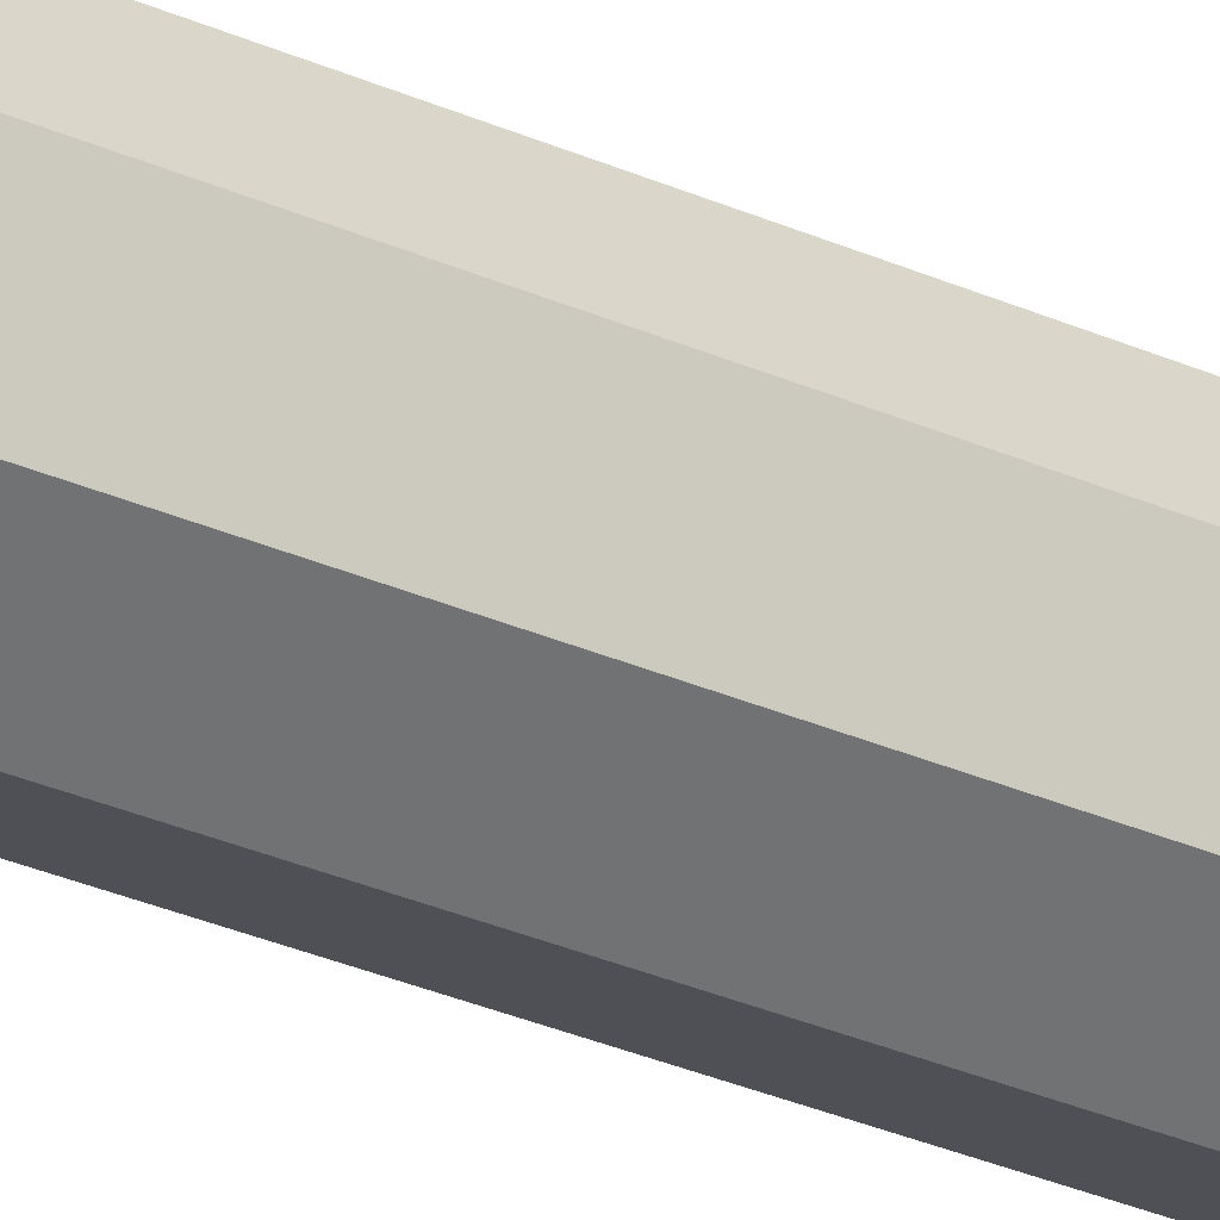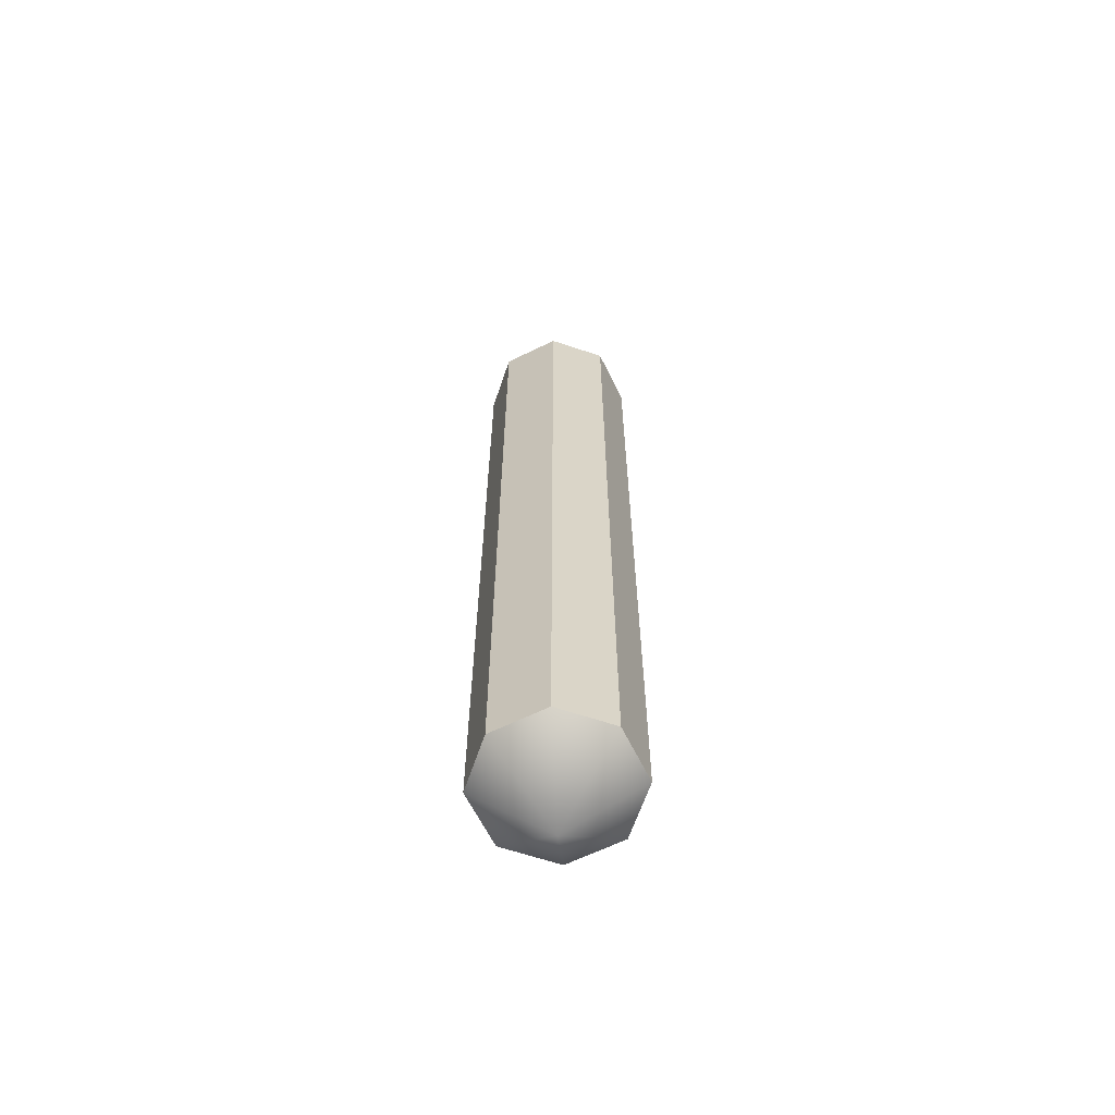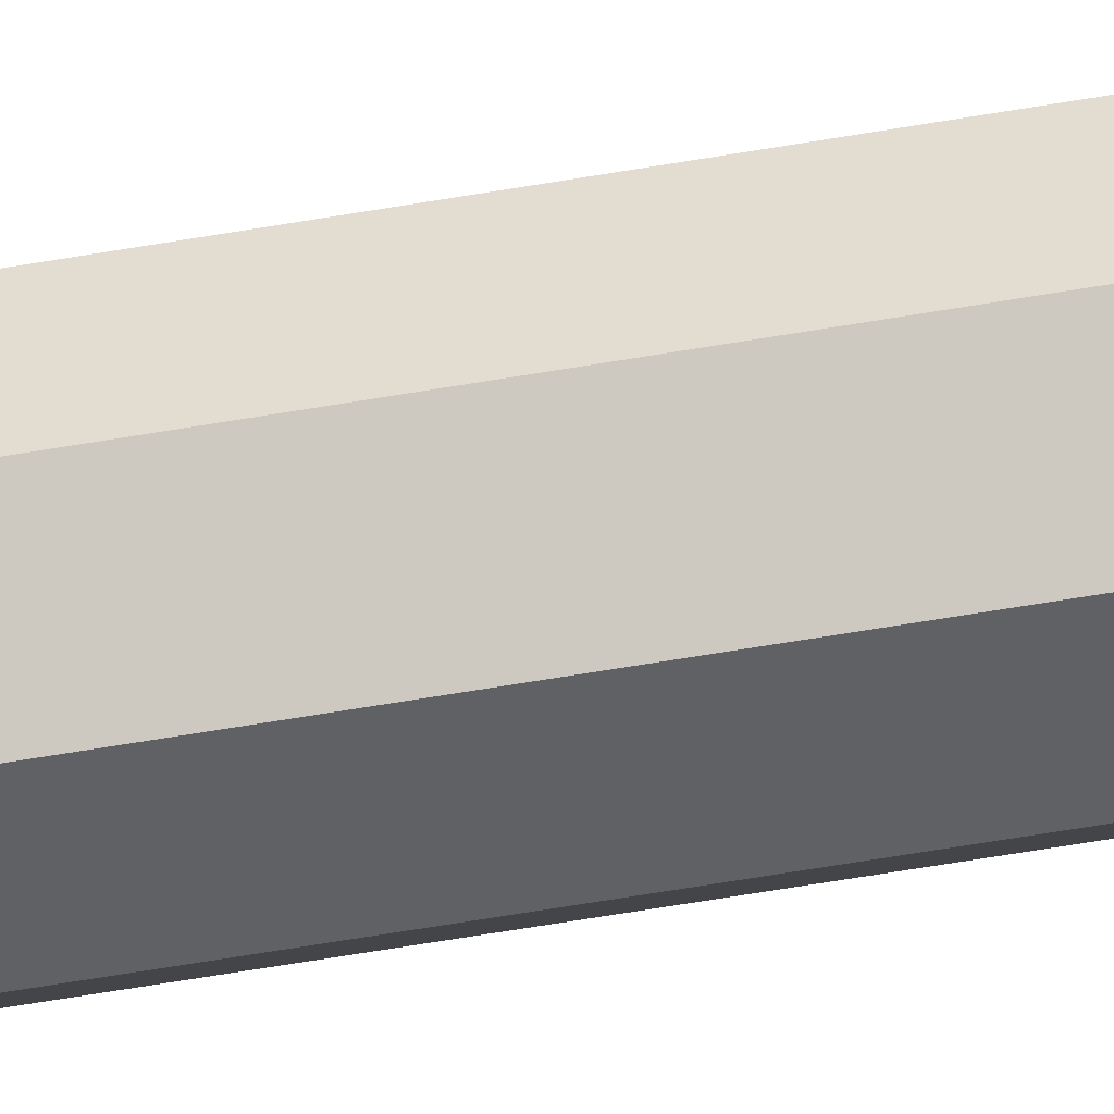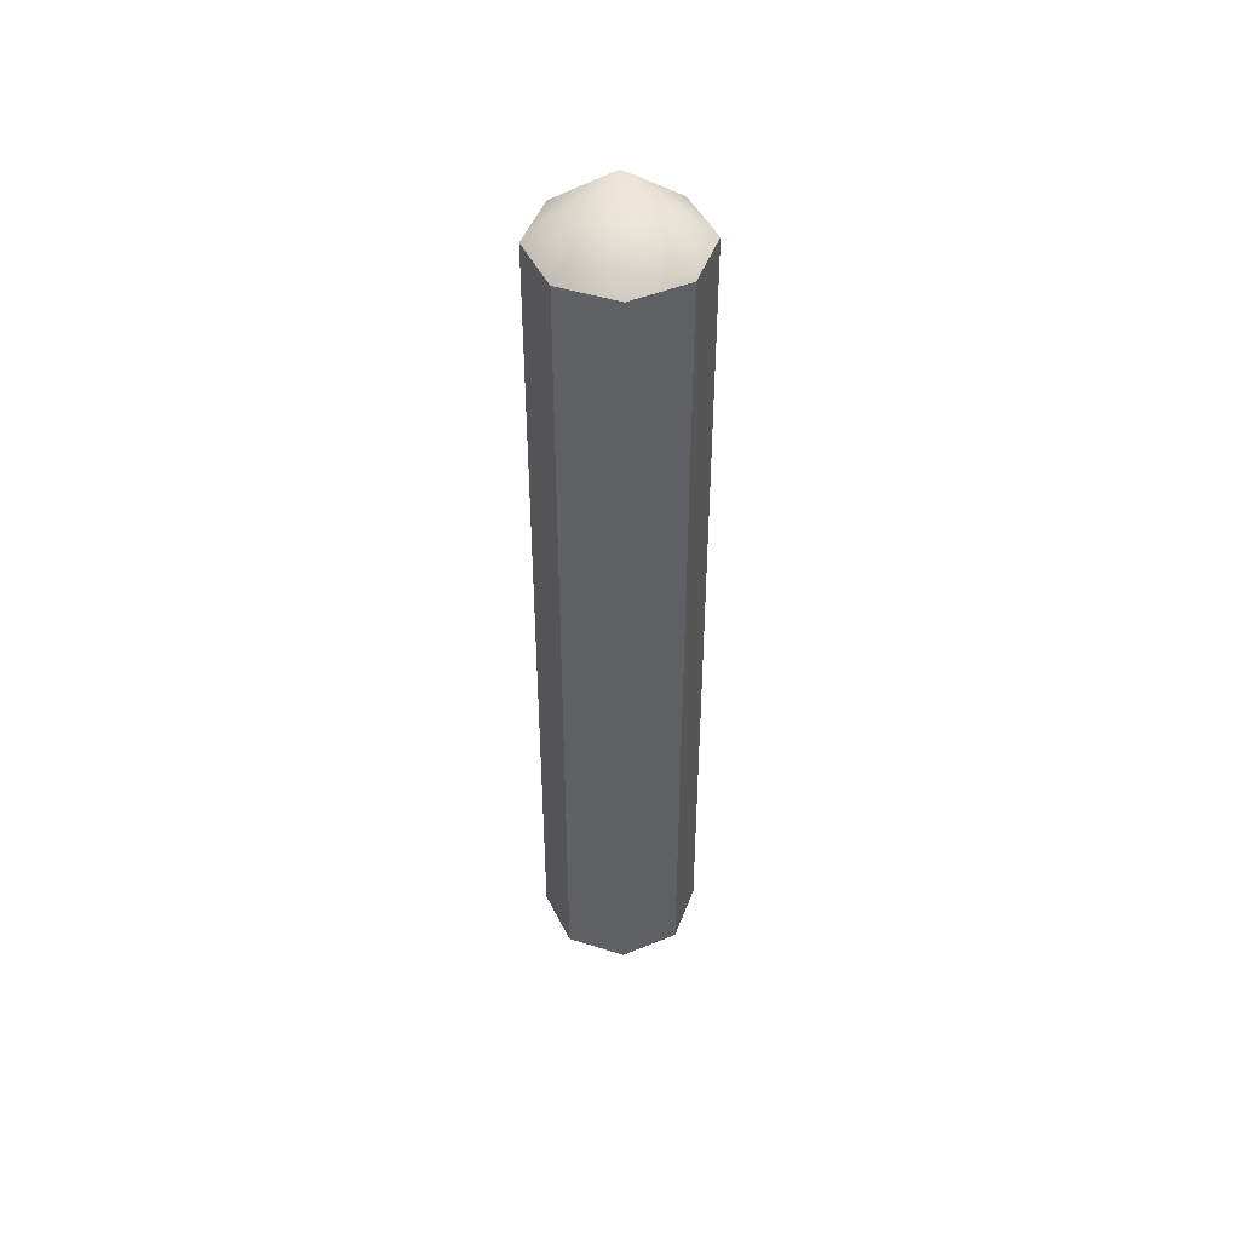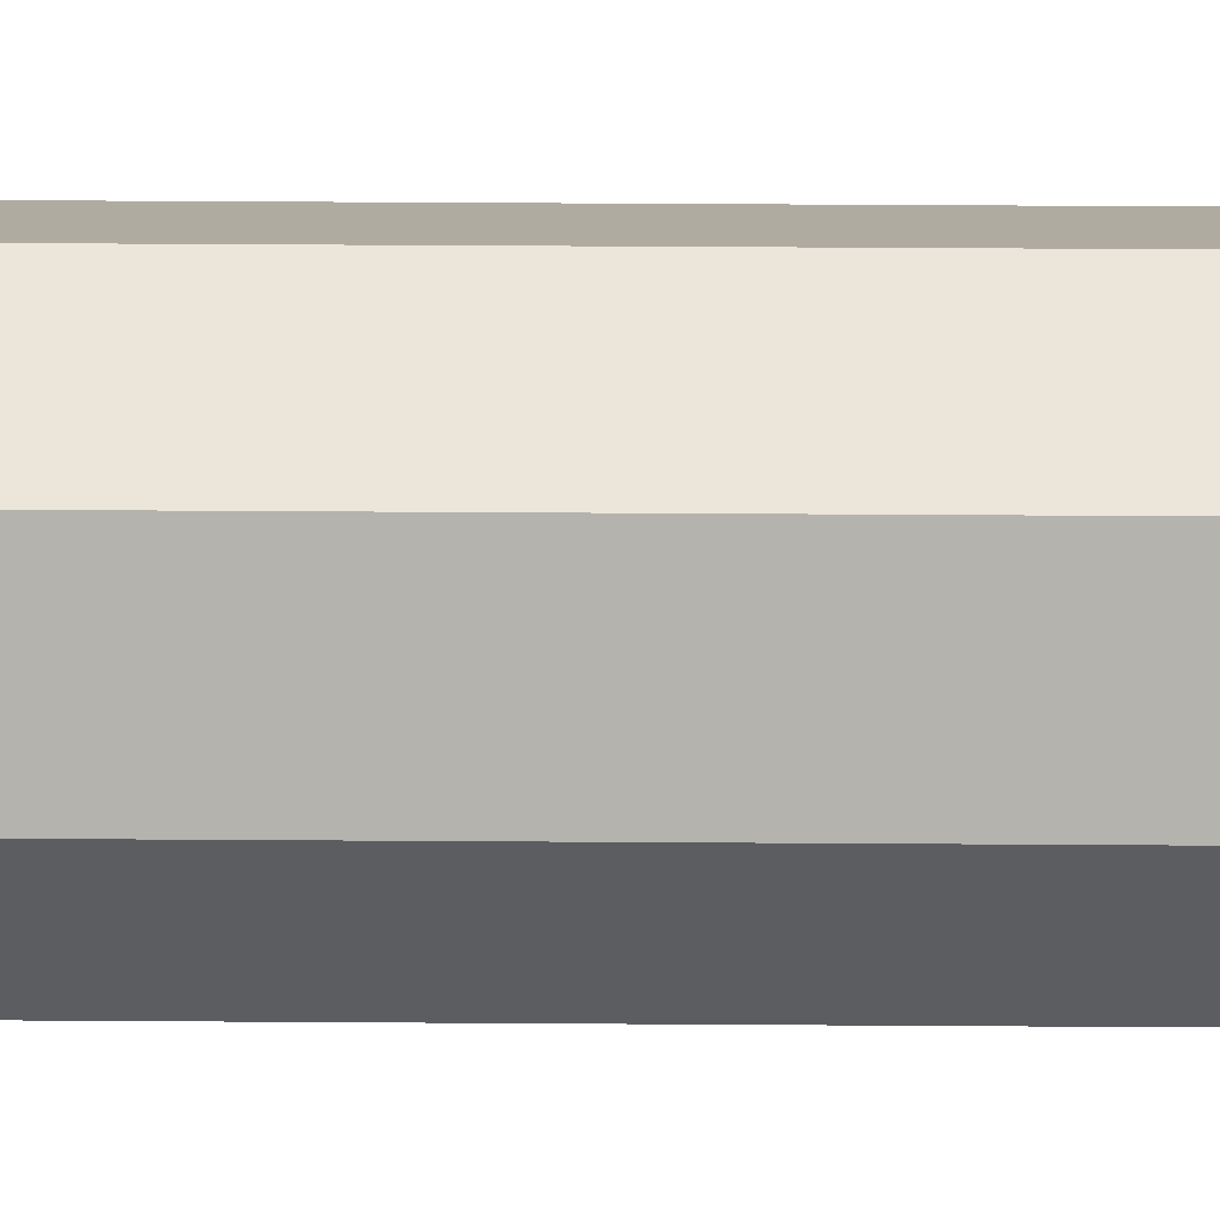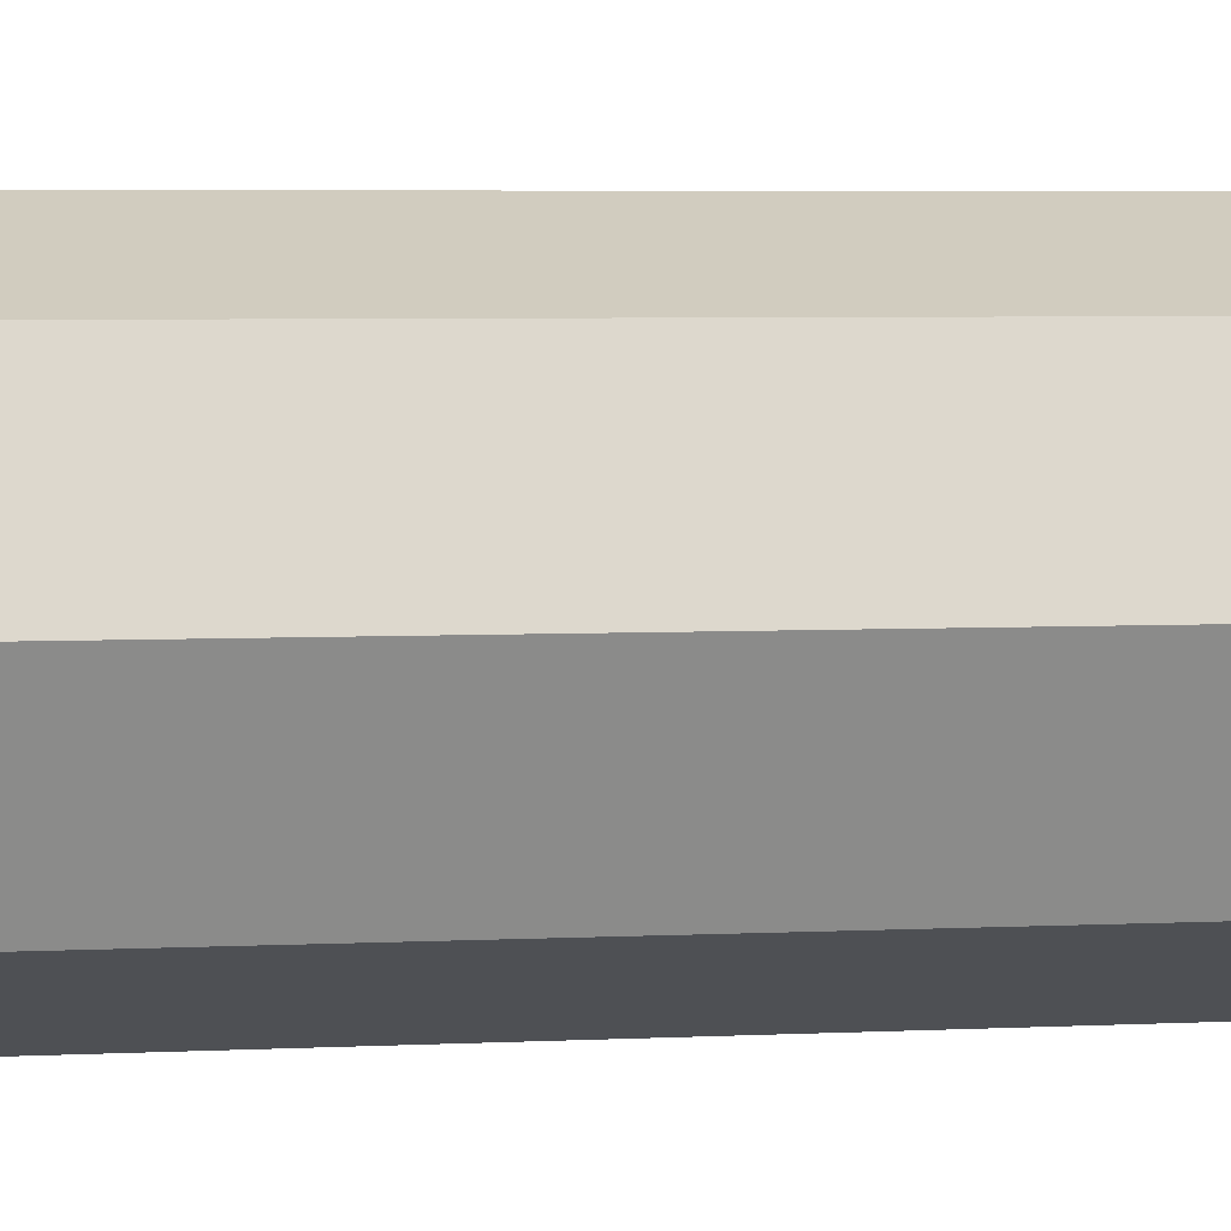
<metadata>
{"format":"obj","ext":"obj","renderer":"f3d","projection":"perspective","resolution":1024,"background":"white","views":[{"elev":-35.3,"azim":-119.5,"up":"+Z"},{"elev":-63.3,"azim":48.8,"up":"+Y"},{"elev":-72.4,"azim":99.2,"up":"+Z"},{"elev":46.3,"azim":87.4,"up":"+Y"},{"elev":32.2,"azim":-89.4,"up":"+Z"},{"elev":2.1,"azim":69.6,"up":"+Z"}]}
</metadata>
<code>
g pb_Mesh414838
v -0.0991 1.536 0.09909
v -9.766e-07 1.653 -8.844e-06
v -8.368e-07 1.536 0.1401
v -7.94e-07 1.536 -0.1401
v -9.766e-07 1.653 -8.844e-06
v -0.09909 1.536 -0.0991
v -0.09909 0.0154 0.09909
v 2.384e-07 -0.1076 -3.725e-07
v -0.1401 0.0154 1.546e-07
v 2.384e-07 0.0154 0.1401
v 0.09909 0.0152 0.09909
v 2.384e-07 -0.1076 -3.725e-07
v 2.384e-07 0.0154 0.1401
v 0.1401 0.0154 1.546e-07
v 0.09909 0.01539 -0.09909
v 2.384e-07 -0.1076 -3.725e-07
v 0.1401 0.0154 1.546e-07
v 2.384e-07 0.01539 -0.1401
v -0.09909 0.01539 -0.09909
v 2.384e-07 -0.1076 -3.725e-07
v 2.384e-07 0.01539 -0.1401
v -0.1401 0.0154 1.546e-07
v -0.1401 1.536 -9.084e-06
v -9.766e-07 1.653 -8.844e-06
v -0.0991 1.536 0.09909
v -0.09909 1.536 -0.0991
v -8.368e-07 1.536 0.1401
v -9.766e-07 1.653 -8.844e-06
v 0.09909 1.536 0.09909
v 0.1401 1.536 -8.179e-06
v 0.1401 1.536 -8.179e-06
v -9.766e-07 1.653 -8.844e-06
v 0.09909 1.536 -0.0991
v -7.94e-07 1.536 -0.1401
v -0.1401 0.0154 1.546e-07
v -0.09909 0.01539 -0.09909
v -0.1401 1.536 -9.084e-06
v -0.09909 1.536 -0.0991
v -0.09909 0.0154 0.09909
v -0.1401 0.0154 1.546e-07
v -0.0991 1.536 0.09909
v -0.1401 1.536 -9.084e-06
v -0.09909 0.01539 -0.09909
v 2.384e-07 0.01539 -0.1401
v -0.09909 1.536 -0.0991
v -7.94e-07 1.536 -0.1401
v 2.384e-07 0.01539 -0.1401
v 0.09909 0.01539 -0.09909
v -7.94e-07 1.536 -0.1401
v 0.09909 1.536 -0.0991
v 0.09909 0.01539 -0.09909
v 0.1401 0.0154 1.546e-07
v 0.09909 1.536 -0.0991
v 0.1401 1.536 -8.179e-06
v 0.1401 0.0154 1.546e-07
v 0.09909 0.0152 0.09909
v 0.1401 1.536 -8.179e-06
v 0.09909 1.536 0.09909
v 0.09909 0.0152 0.09909
v 2.384e-07 0.0154 0.1401
v 0.09909 1.536 0.09909
v -8.368e-07 1.536 0.1401
v 2.384e-07 0.0154 0.1401
v -0.09909 0.0154 0.09909
v -8.368e-07 1.536 0.1401
v -0.0991 1.536 0.09909
g pb_Mesh414838_0
f 3 2 1
f 6 5 4
f 9 8 7
f 7 8 10
f 13 12 11
f 11 12 14
f 17 16 15
f 15 16 18
f 21 20 19
f 19 20 22
f 25 24 23
f 23 24 26
f 29 28 27
f 30 28 29
f 33 32 31
f 34 32 33
f 37 36 35
f 37 38 36
f 41 40 39
f 41 42 40
f 45 44 43
f 45 46 44
f 49 48 47
f 49 50 48
f 53 52 51
f 53 54 52
f 57 56 55
f 57 58 56
f 61 60 59
f 61 62 60
f 65 64 63
f 65 66 64

</code>
